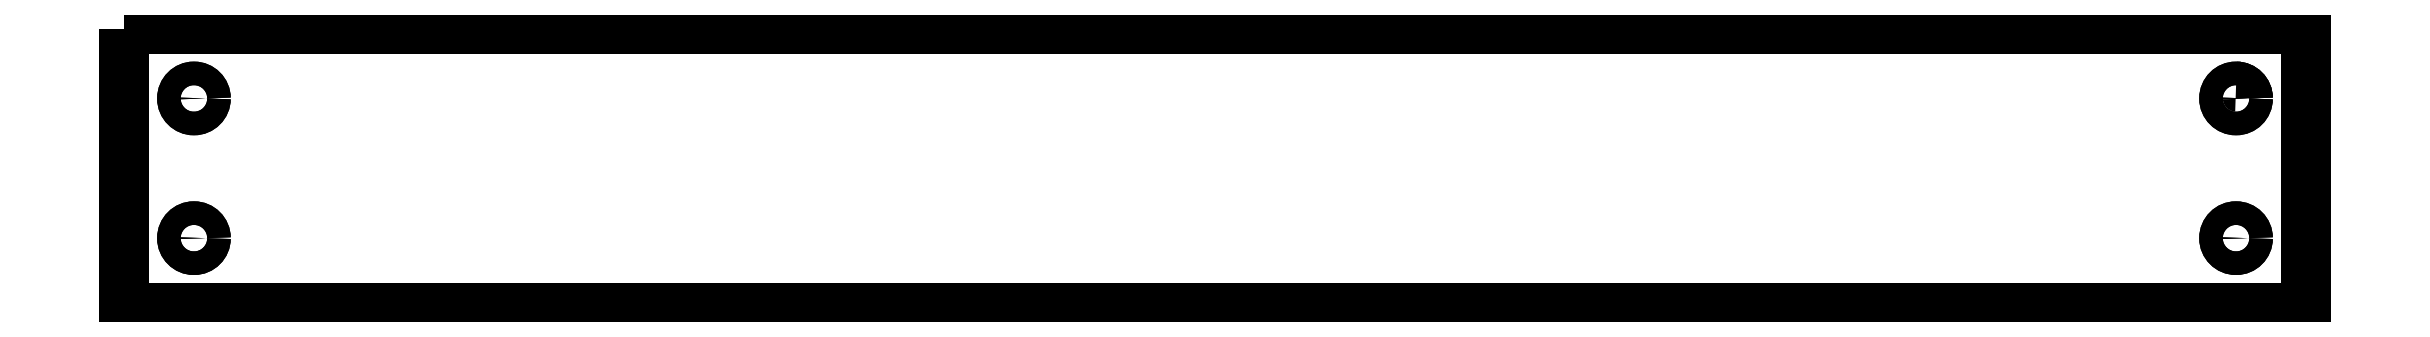
<metadata>
{"format":"dxf","ext":"dxf","renderer":"ezdxf+matplotlib","layout":"modelspace","background":"white","min_lineweight":24,"dpi":150}
</metadata>
<code>
0
SECTION
2
ENTITIES
0
LWPOLYLINE
8
0
90
4
70
1
43
0
10
5.577
20
15.87
10
107.1
20
15.87
10
107.1
20
2.874
10
5.577
20
2.874
0
CIRCLE
8
0
10
103.8
20
12.62
30
0
40
0.55
210
0
220
0
230
1
0
CIRCLE
8
0
10
103.8
20
6.124
30
0
40
0.55
210
0
220
0
230
1
0
ARC
8
0
10
103.8
20
12.62
30
0
40
0.55
210
0
220
0
230
1
50
0
51
90
0
CIRCLE
8
0
10
103.8
20
12.62
30
0
40
0.55
210
0
220
0
230
1
0
CIRCLE
8
0
10
103.8
20
6.124
30
0
40
0.55
210
0
220
0
230
1
0
CIRCLE
8
0
10
8.827
20
6.124
30
0
40
0.55
210
0
220
0
230
1
0
CIRCLE
8
0
10
8.827
20
12.62
30
0
40
0.55
210
0
220
0
230
1
0
CIRCLE
8
0
10
8.827
20
12.62
30
0
40
0.55
210
0
220
0
230
1
0
CIRCLE
8
0
10
8.827
20
6.124
30
0
40
0.55
210
0
220
0
230
1
0
ENDSEC
0
EOF

</code>
